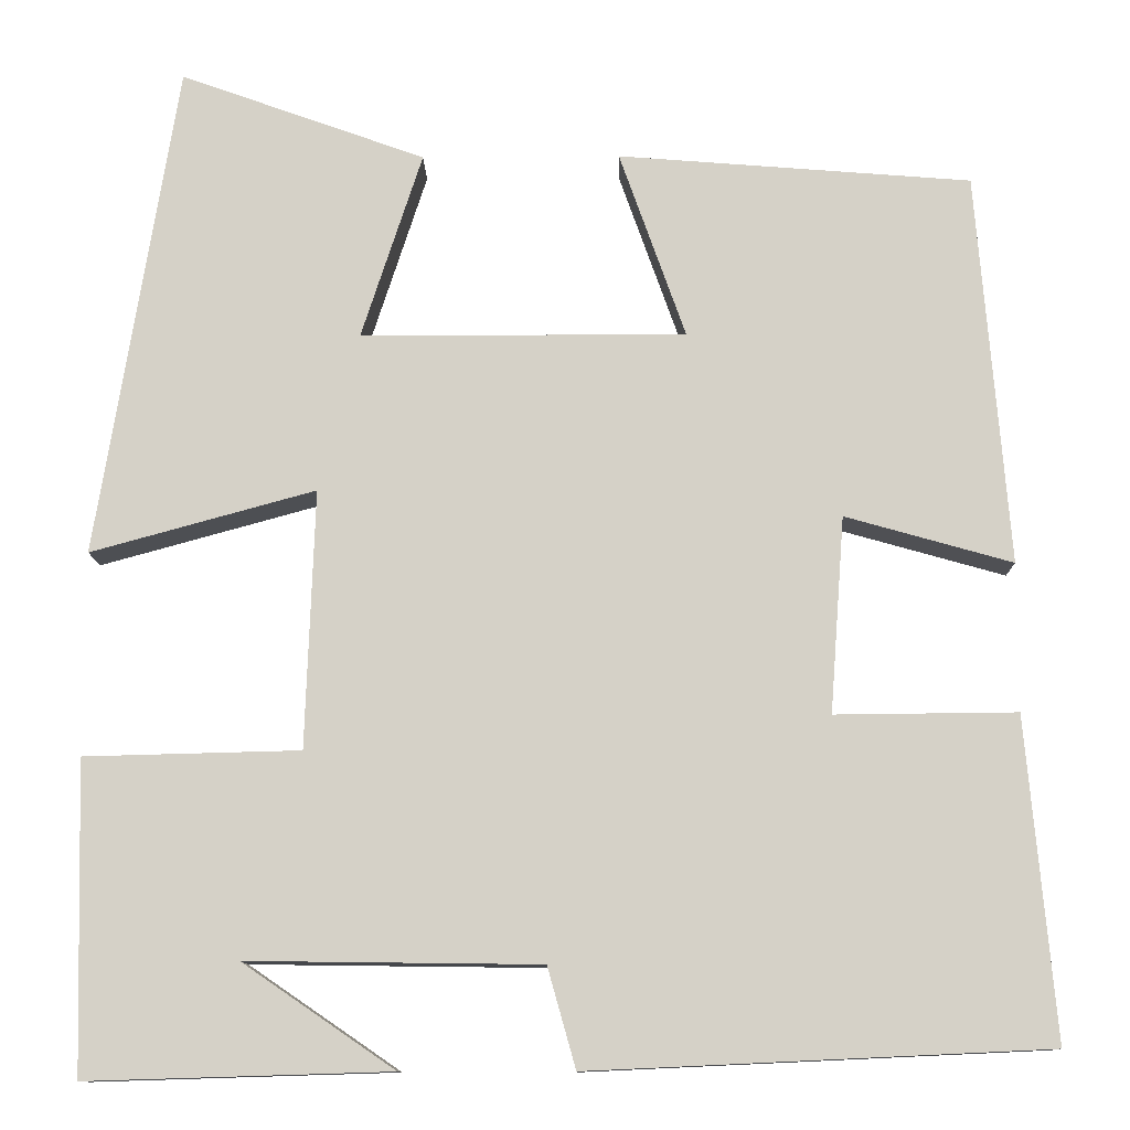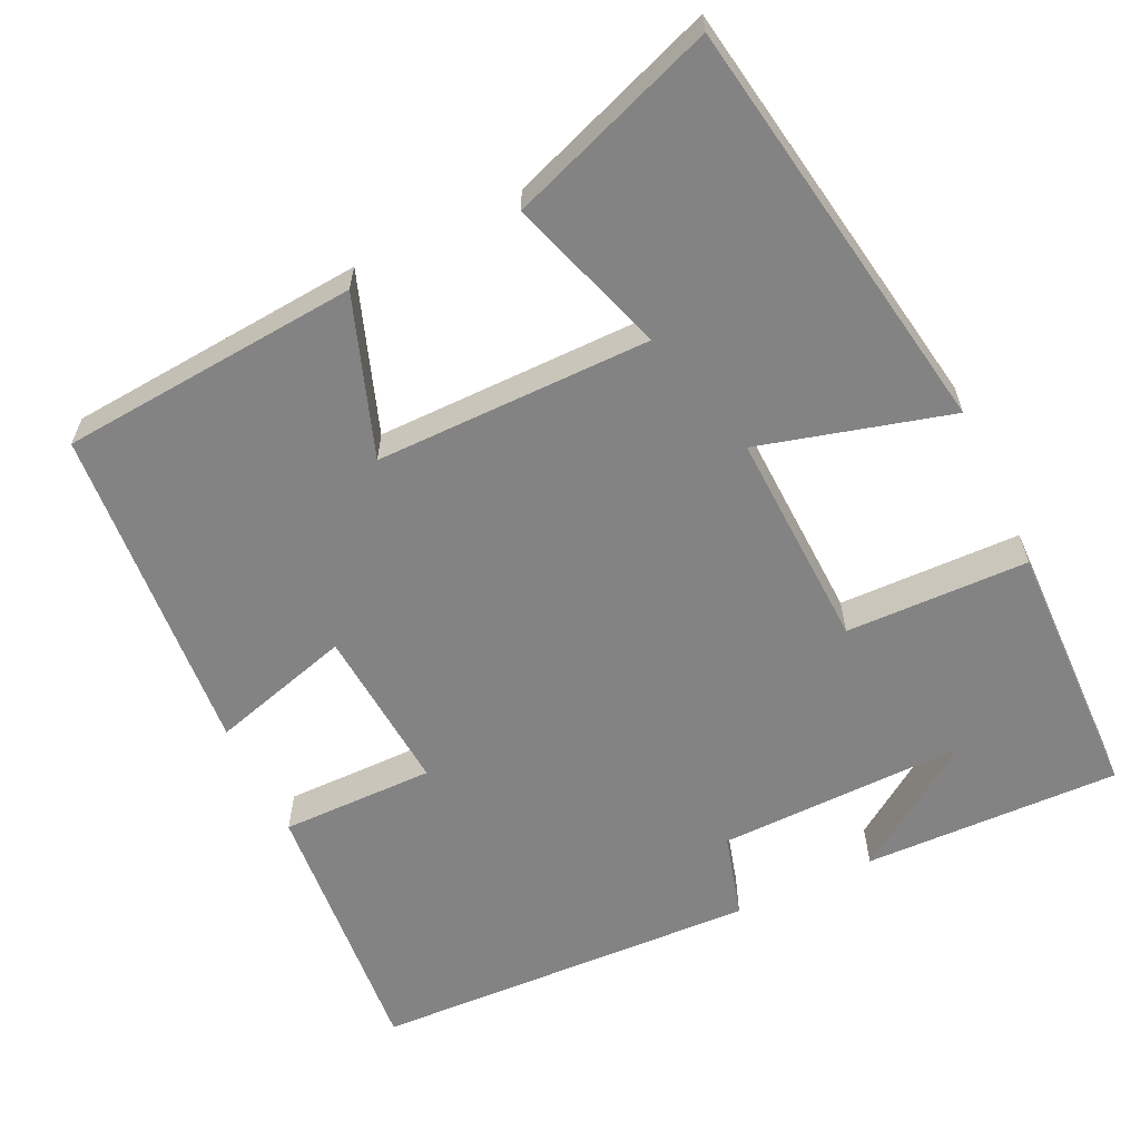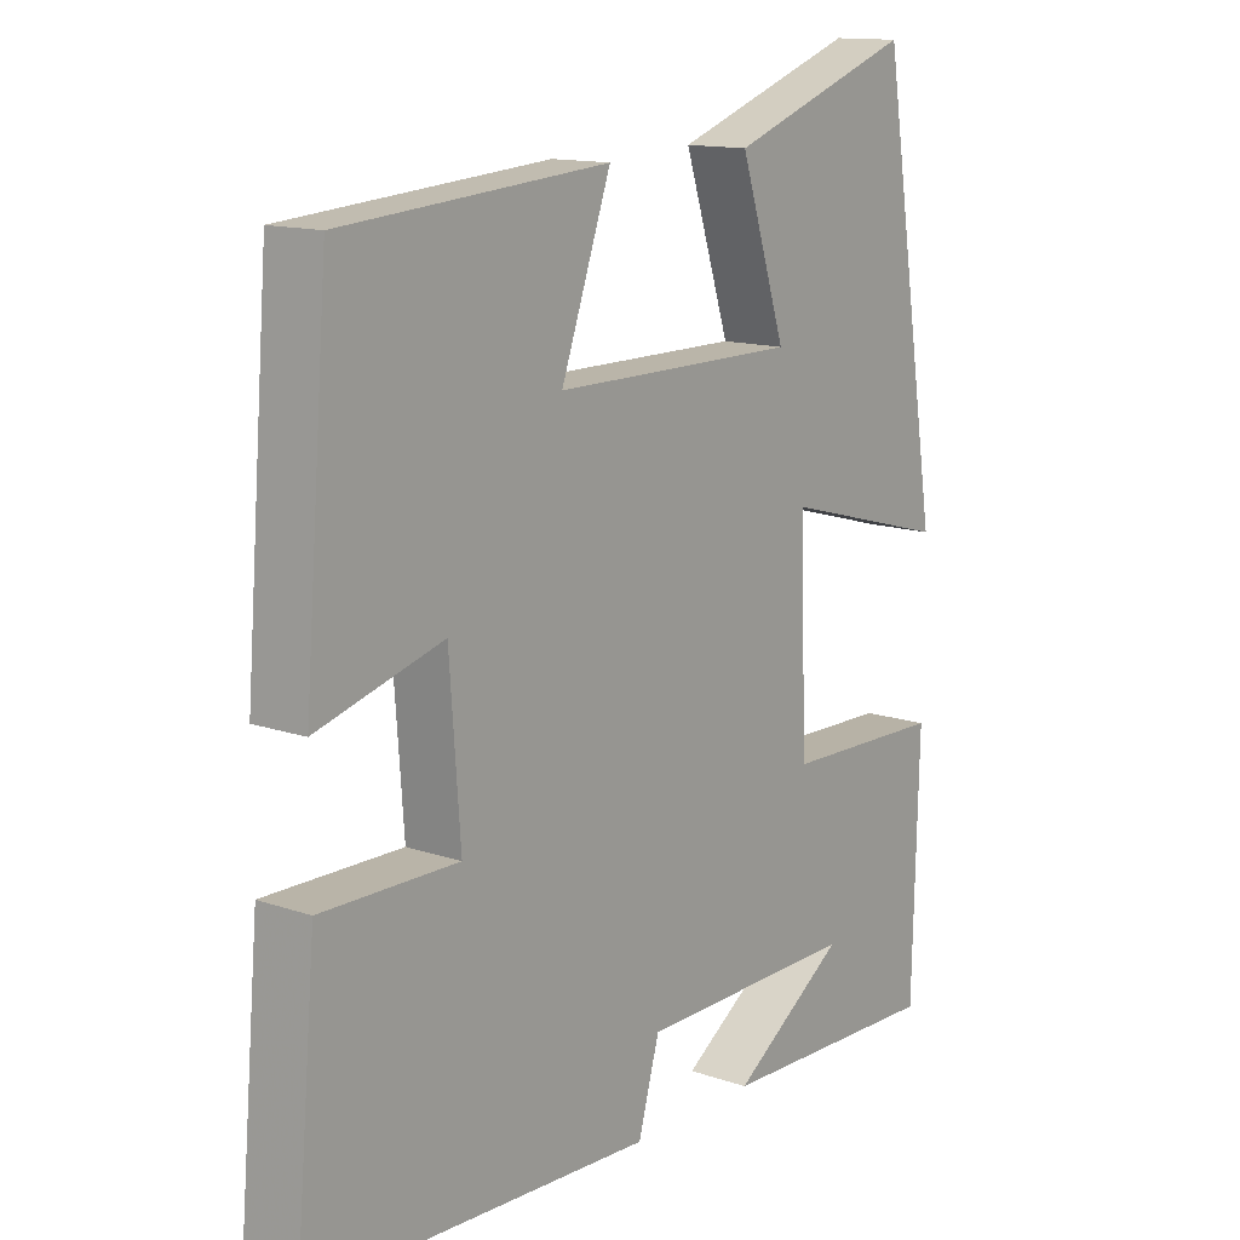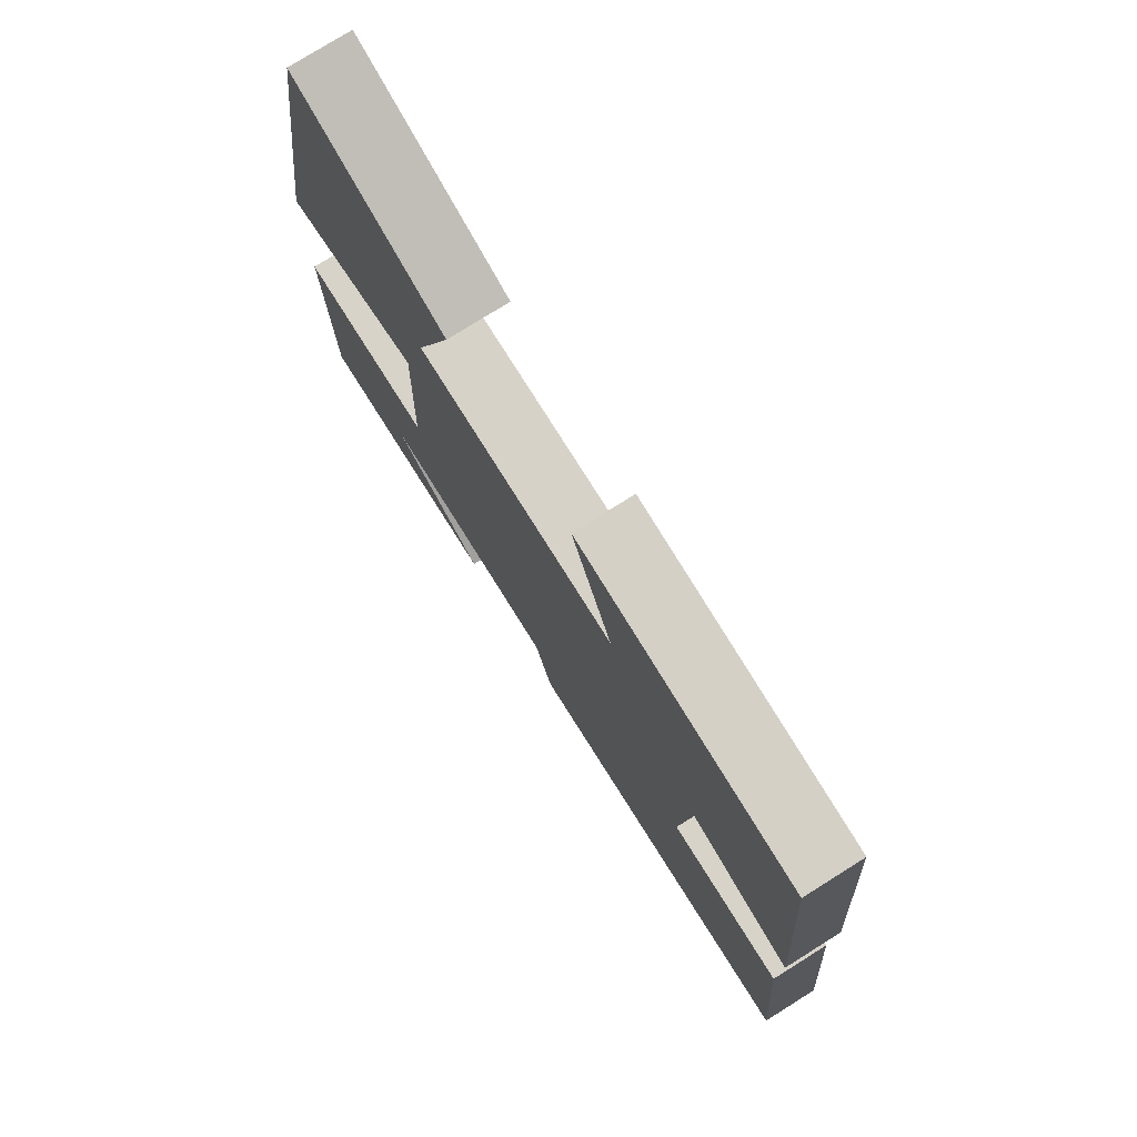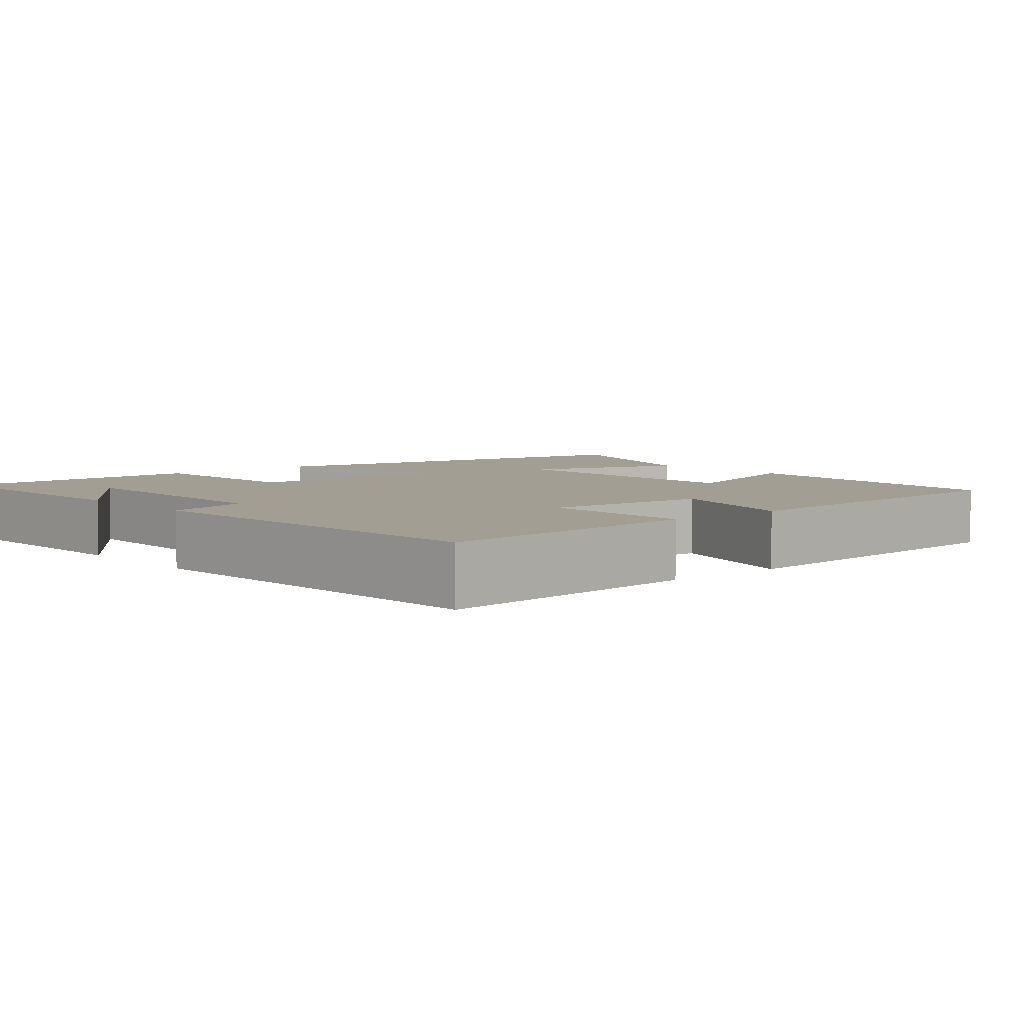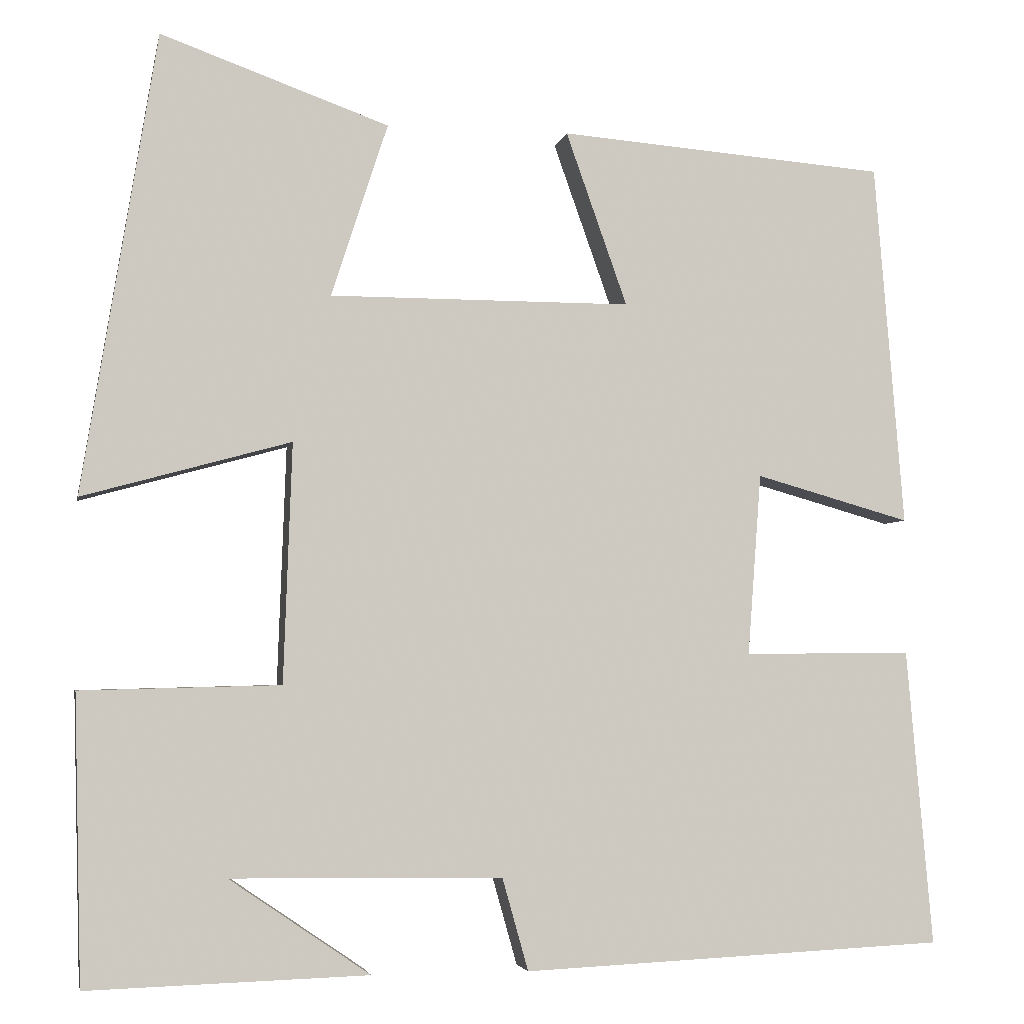
<metadata>
{"format":"obj","ext":"obj","renderer":"f3d","projection":"perspective","resolution":1024,"background":"white","views":[{"elev":-11.5,"azim":-179.0,"up":"+Z"},{"elev":-61.0,"azim":25.6,"up":"+Y"},{"elev":13.5,"azim":-52.3,"up":"+Z"},{"elev":77.3,"azim":-122.1,"up":"+Z"},{"elev":5.2,"azim":-130.7,"up":"+Y"},{"elev":-3.8,"azim":168.8,"up":"+Z"}]}
</metadata>
<code>
v -0.465 0.07 0.469
v -0.076 0.07 0.5
v -0.149 0.07 0.294
v 0.209 0.07 0.294
v 0.142 0.07 0.5
v 0.412 0.07 0.597
v 0.5 0.07 0.052
v 0.253 0.07 0.12
v 0.263 0.07 -0.164
v 0.5 0.07 -0.17
v 0.491 0.07 -0.51
v 0.158 0.07 -0.5
v 0.325 0.07 -0.386
v 0.003 0.07 -0.39
v -0.028 0.07 -0.5
v -0.531 0.07 -0.477
v -0.5 0.07 -0.125
v -0.3 0.07 -0.127
v -0.316 0.07 0.089
v -0.5 0.07 0.037
v -0.465 0 0.469
v -0.076 0 0.5
v -0.149 0 0.294
v 0.209 0 0.294
v 0.142 0 0.5
v 0.412 0 0.597
v 0.5 0 0.052
v 0.253 0 0.12
v 0.263 0 -0.164
v 0.5 0 -0.17
v 0.491 0 -0.51
v 0.158 0 -0.5
v 0.325 0 -0.386
v 0.003 0 -0.39
v -0.028 0 -0.5
v -0.531 0 -0.477
v -0.5 0 -0.125
v -0.3 0 -0.127
v -0.316 0 0.089
v -0.5 0 0.037
f 1 2 3
f 20 1 3
f 19 20 3
f 18 19 3 4
f 16 17 18
f 15 16 18
f 14 15 18
f 13 14 18
f 11 12 13
f 9 10 11 13
f 9 13 18
f 8 9 18 4
f 4 5 6 7
f 4 7 8
f 23 22 21
f 23 21 40
f 23 40 39
f 24 23 39 38
f 38 37 36
f 38 36 35
f 38 35 34
f 38 34 33
f 33 32 31
f 33 31 30 29
f 38 33 29
f 24 38 29 28
f 27 26 25 24
f 28 27 24
f 1 21 22 2
f 2 22 23 3
f 3 23 24 4
f 4 24 25 5
f 5 25 26 6
f 6 26 27 7
f 7 27 28 8
f 8 28 29 9
f 9 29 30 10
f 10 30 31 11
f 11 31 32 12
f 12 32 33 13
f 13 33 34 14
f 14 34 35 15
f 15 35 36 16
f 16 36 37 17
f 17 37 38 18
f 18 38 39 19
f 19 39 40 20
f 20 40 21 1

</code>
